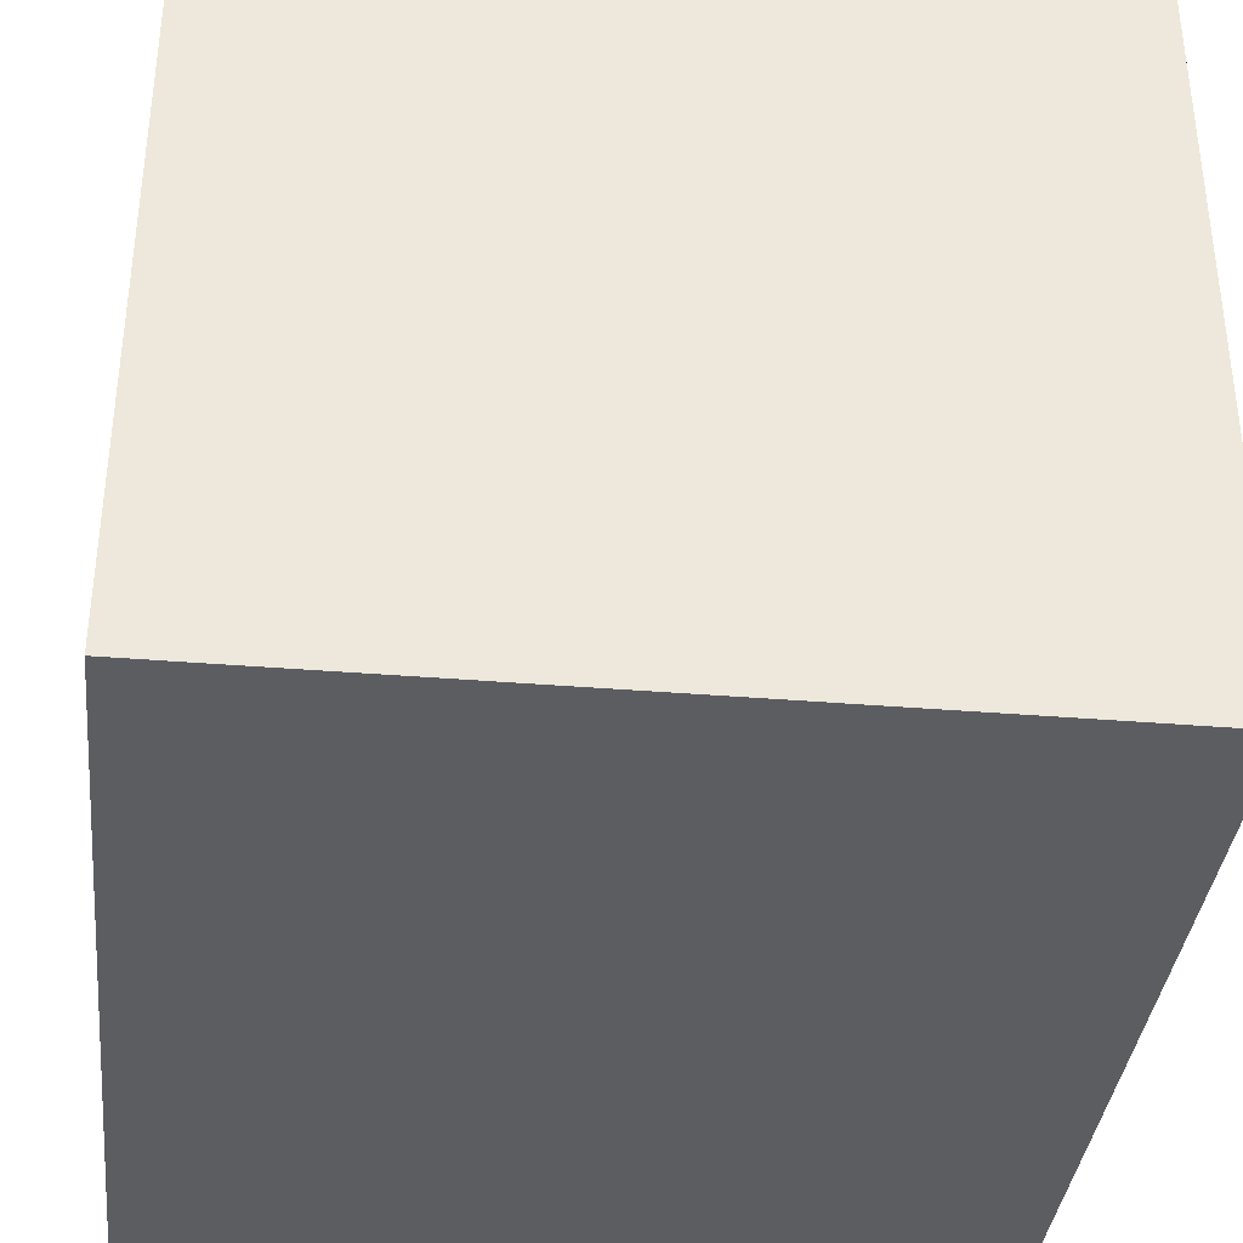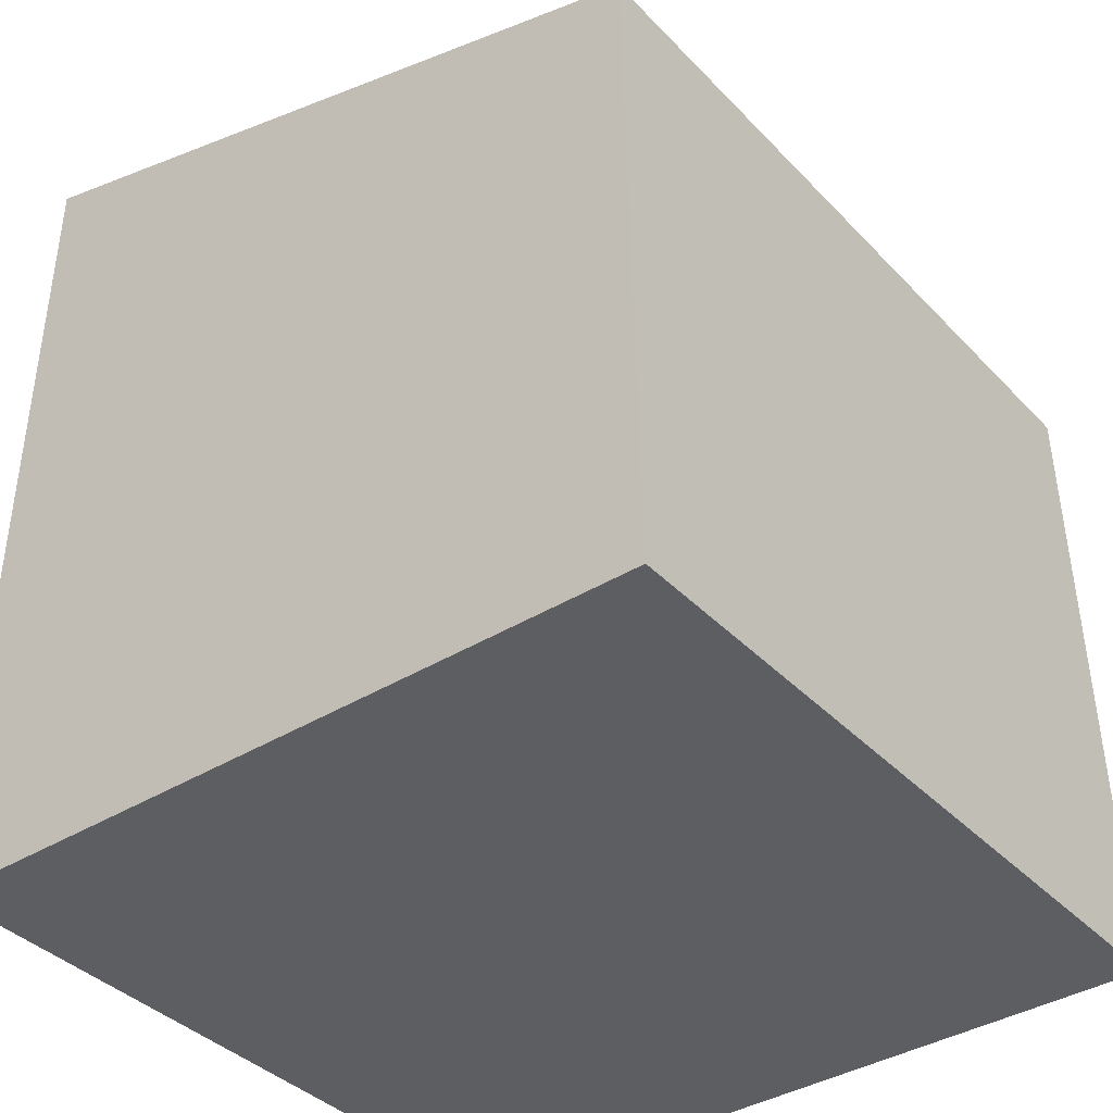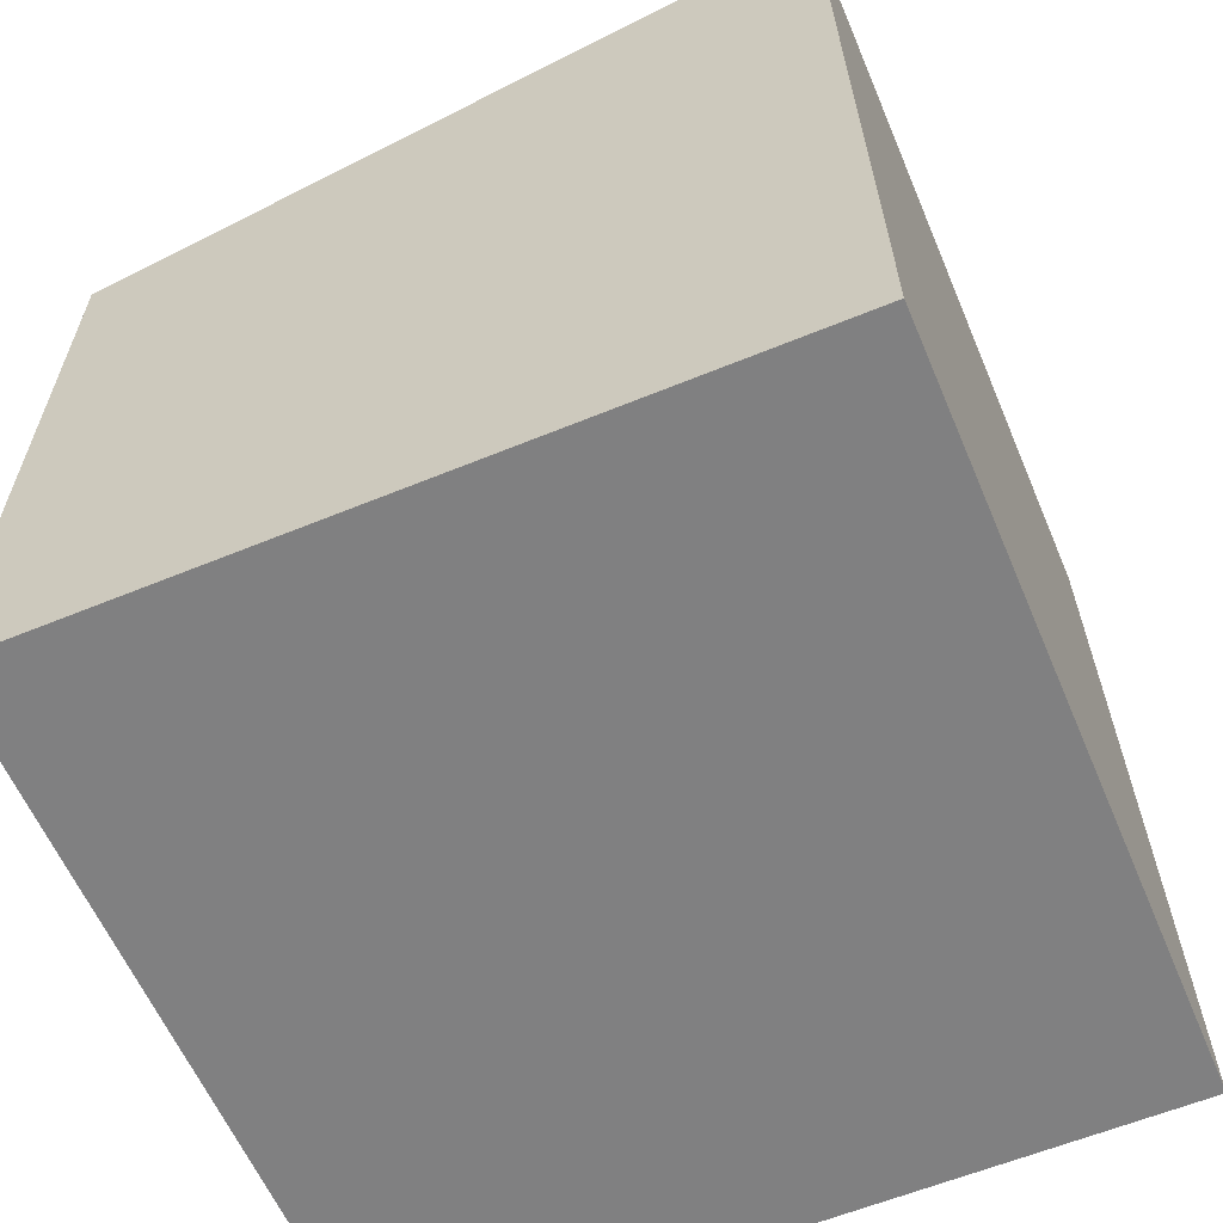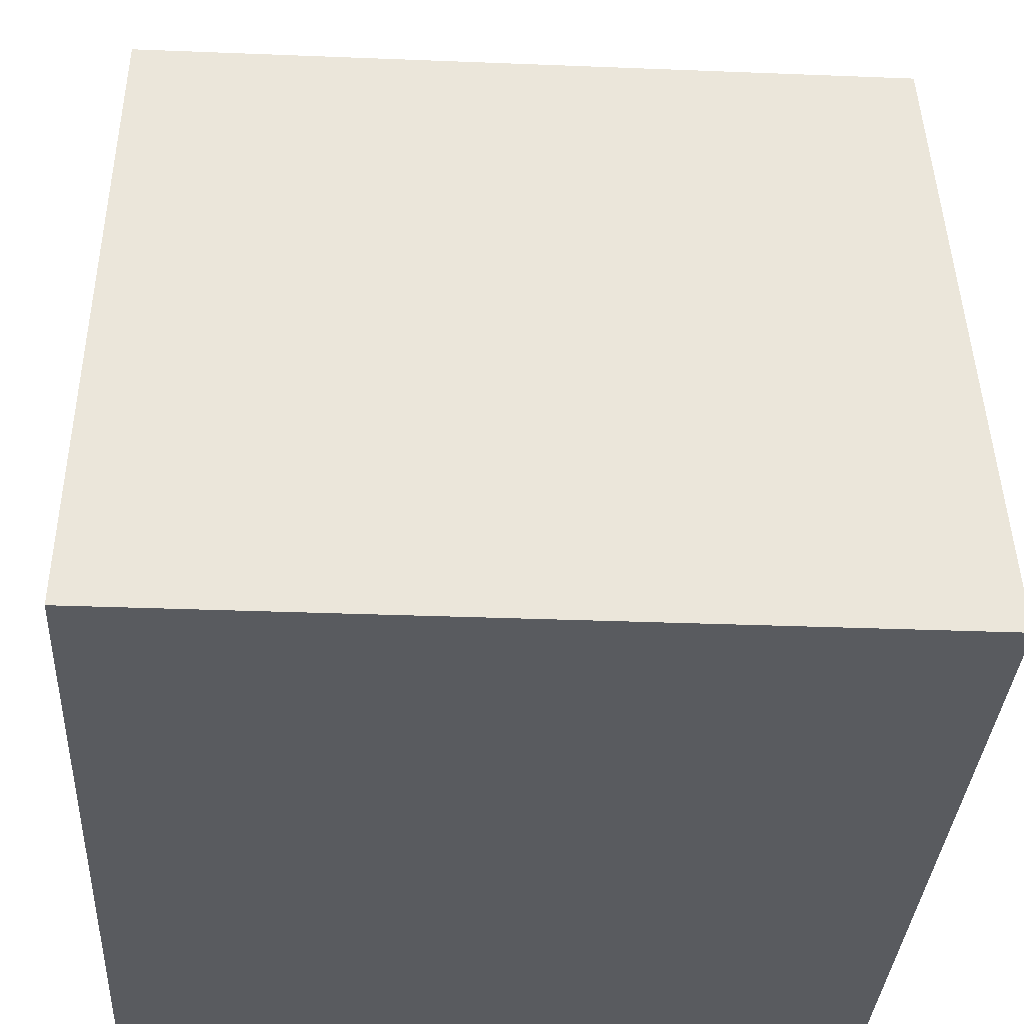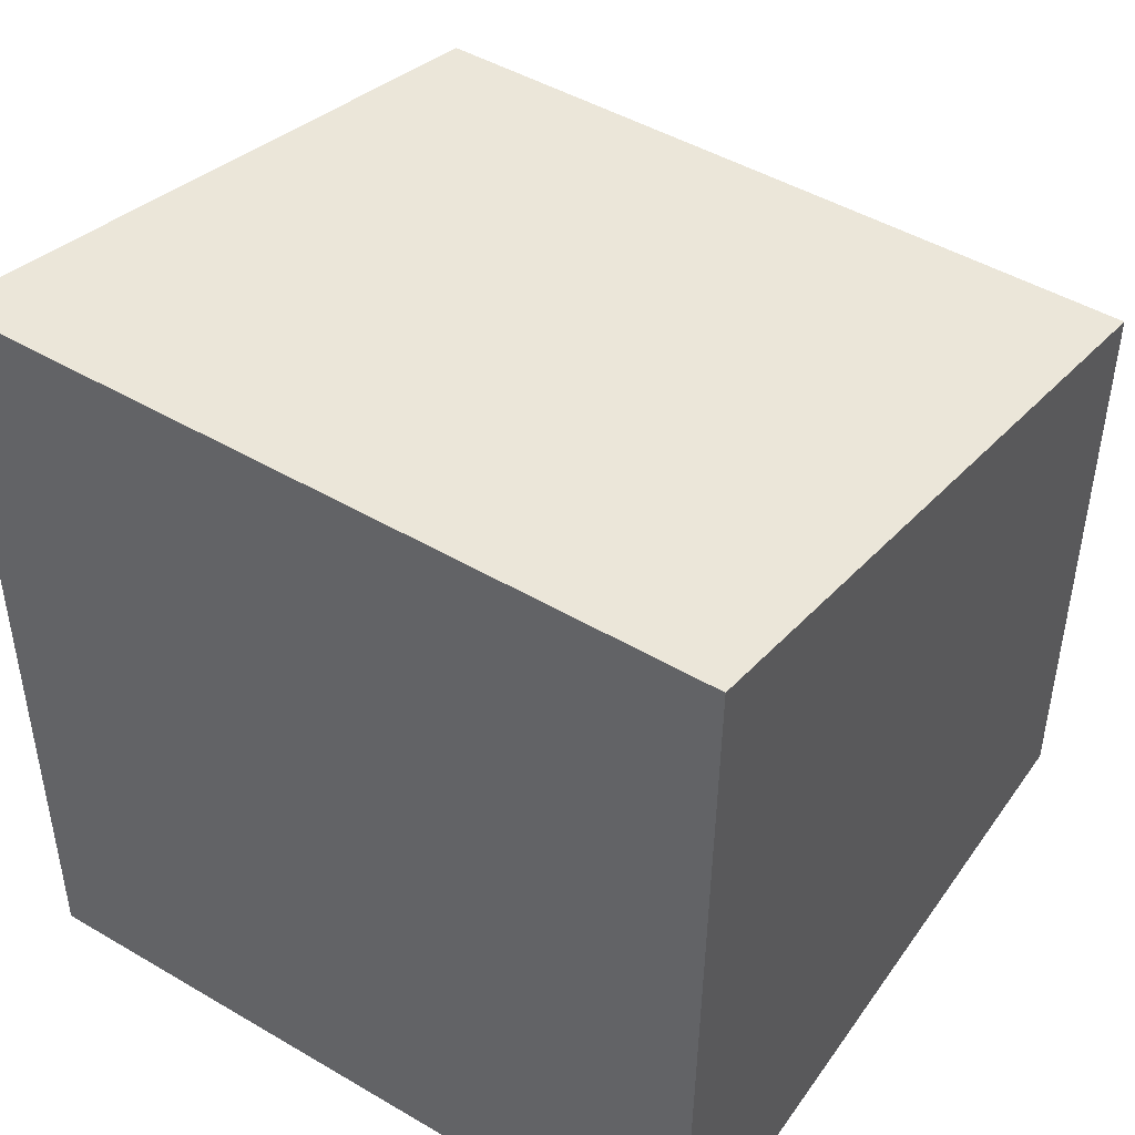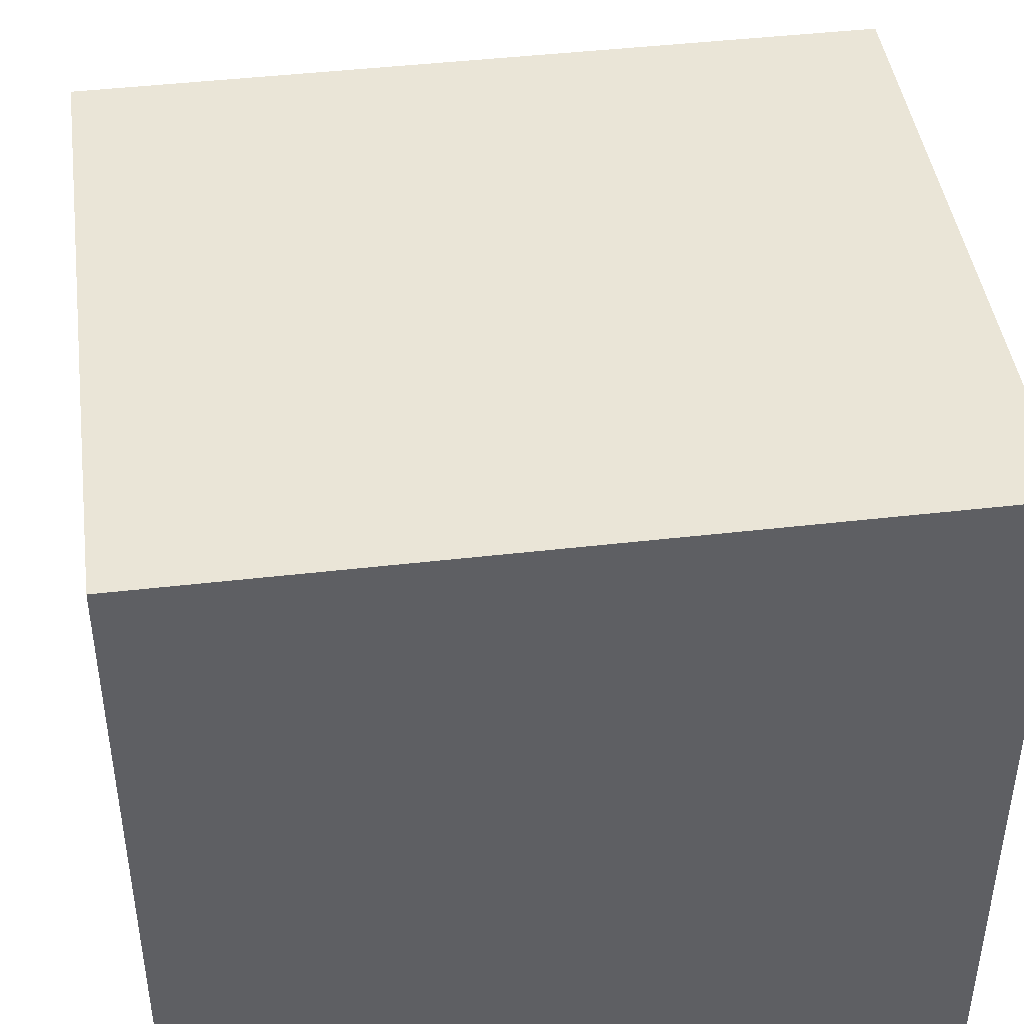
<metadata>
{"format":"obj","ext":"obj","renderer":"f3d","projection":"perspective","resolution":1024,"background":"white","views":[{"elev":-37.1,"azim":-6.1,"up":"+Z"},{"elev":-38.4,"azim":-52.0,"up":"+Y"},{"elev":-60.0,"azim":112.9,"up":"+Y"},{"elev":-32.2,"azim":176.8,"up":"+Z"},{"elev":47.6,"azim":-146.6,"up":"+Y"},{"elev":44.4,"azim":-7.7,"up":"+Z"}]}
</metadata>
<code>
v  -0.5  0  -0.5
v  -0.5  0   0.5
v  -0.5  1.13  -0.483
v  -0.5  0.872   0.483
v   0.5  0  -0.5
v   0.5  0   0.5
v   0.5  1.13  -0.483
v   0.5  0.872   0.483
f 1 5 7
f 1 7 3
f 1 3 4
f 1 4 2
f 3 7 8
f 3 8 4
f 5 8 7
f 5 6 8
f 1 6 5
f 1 2 6
f 2 8 6
f 2 4 8

</code>
